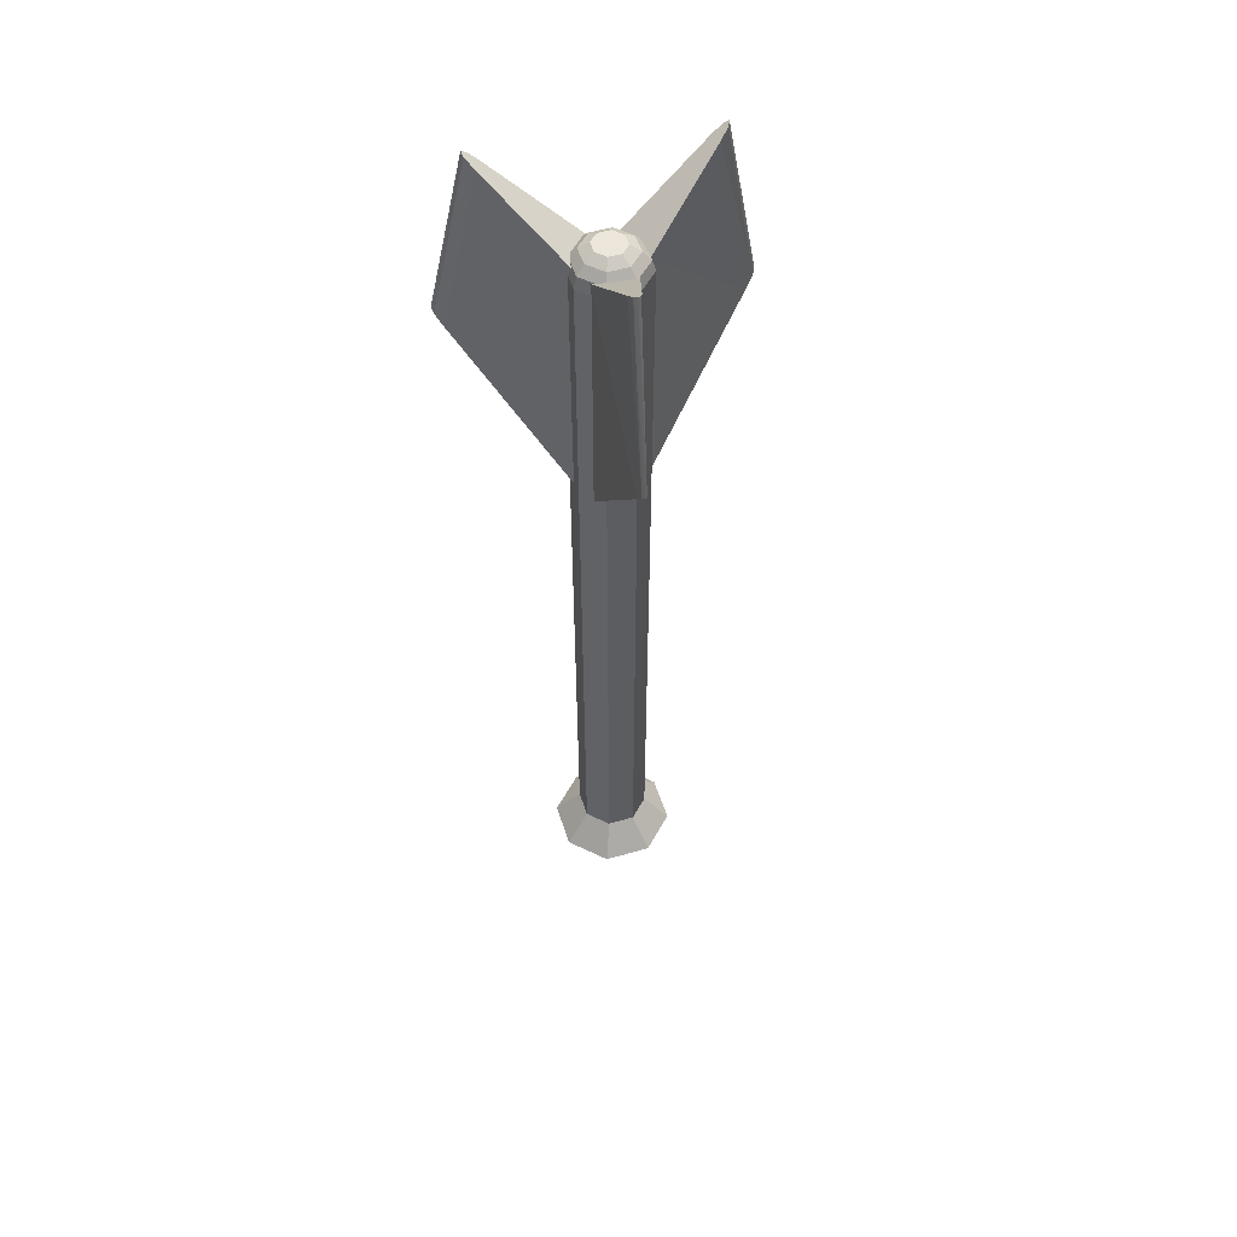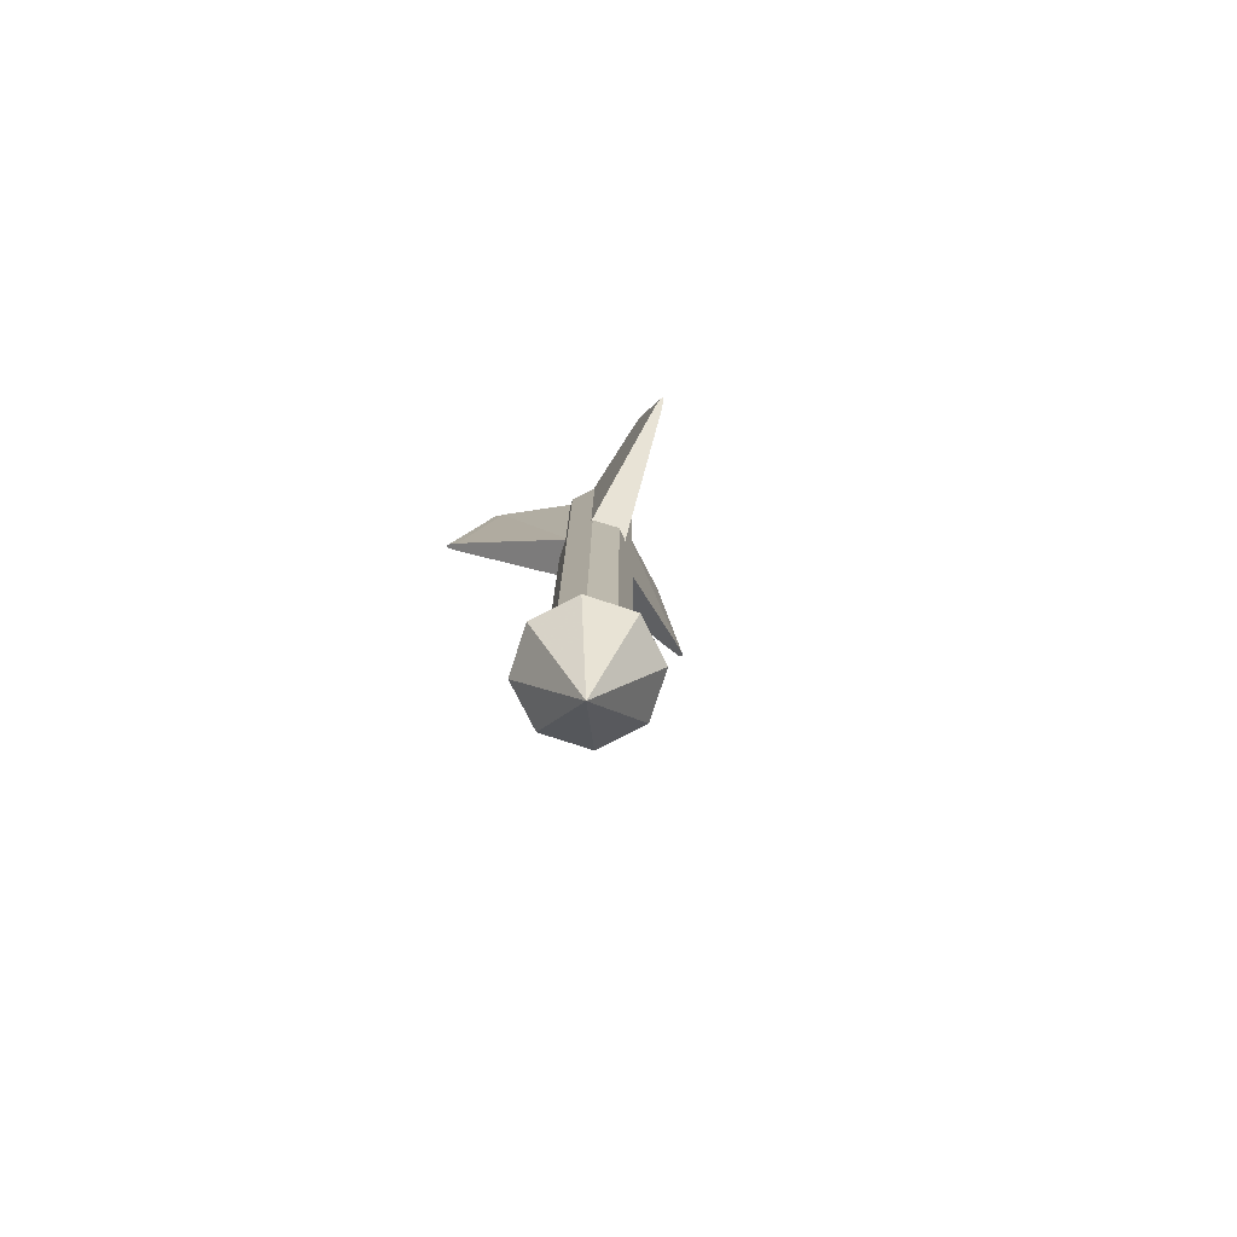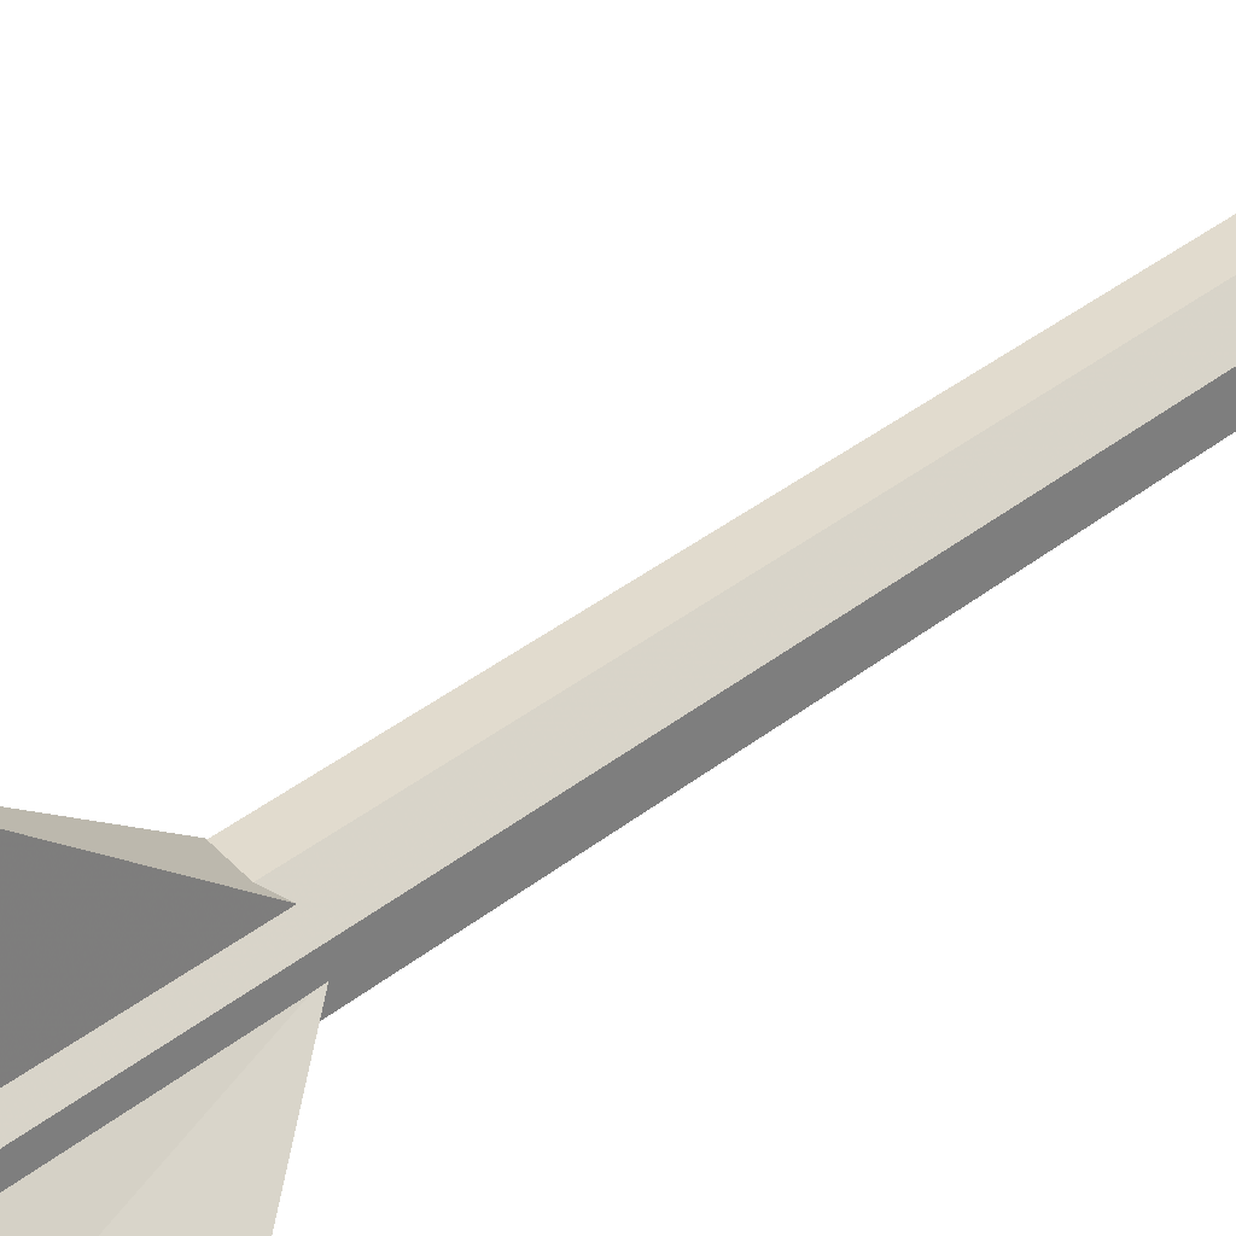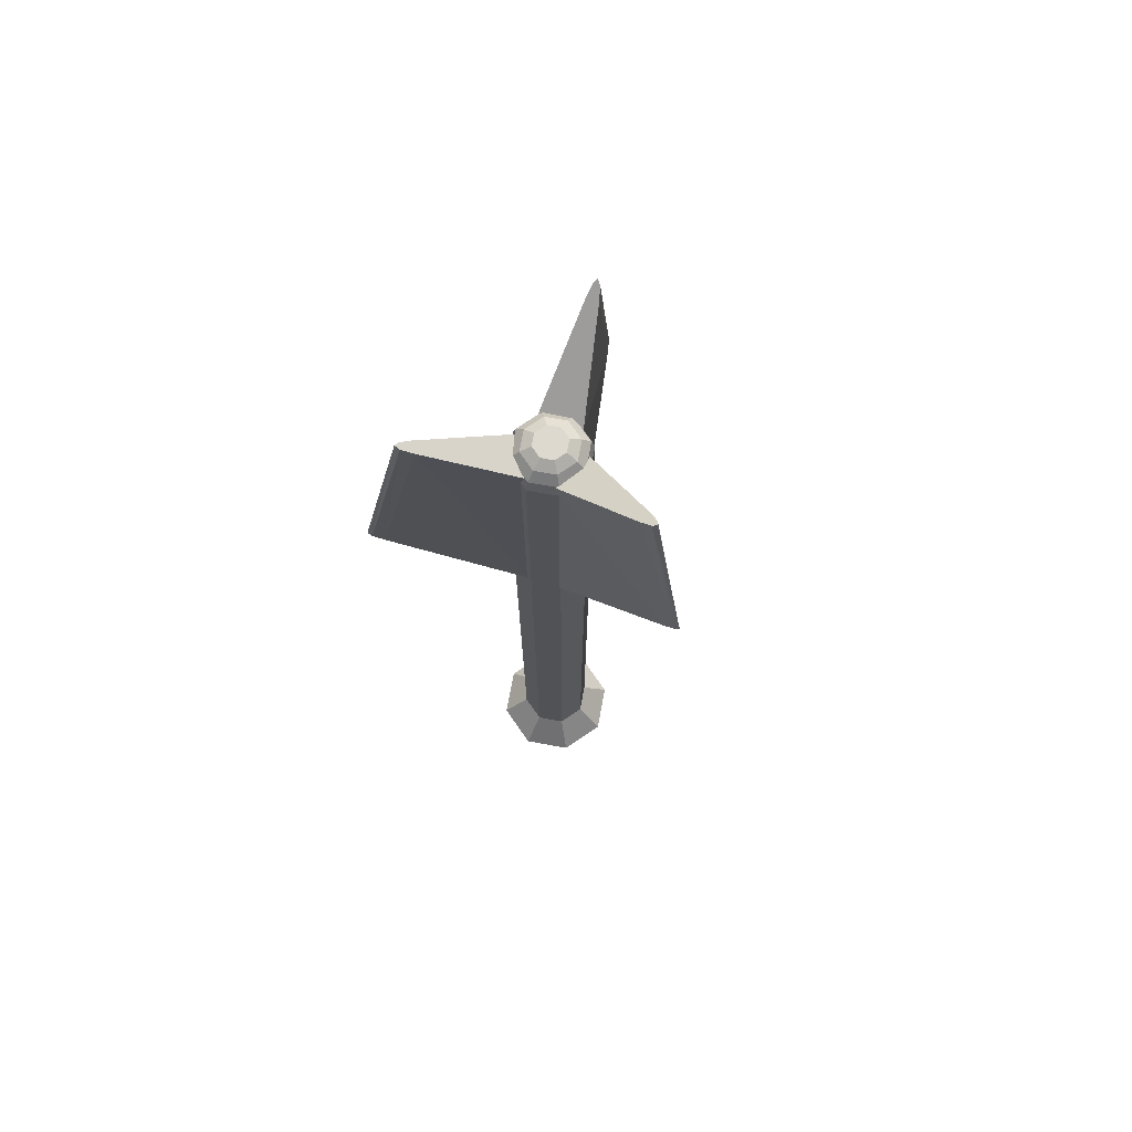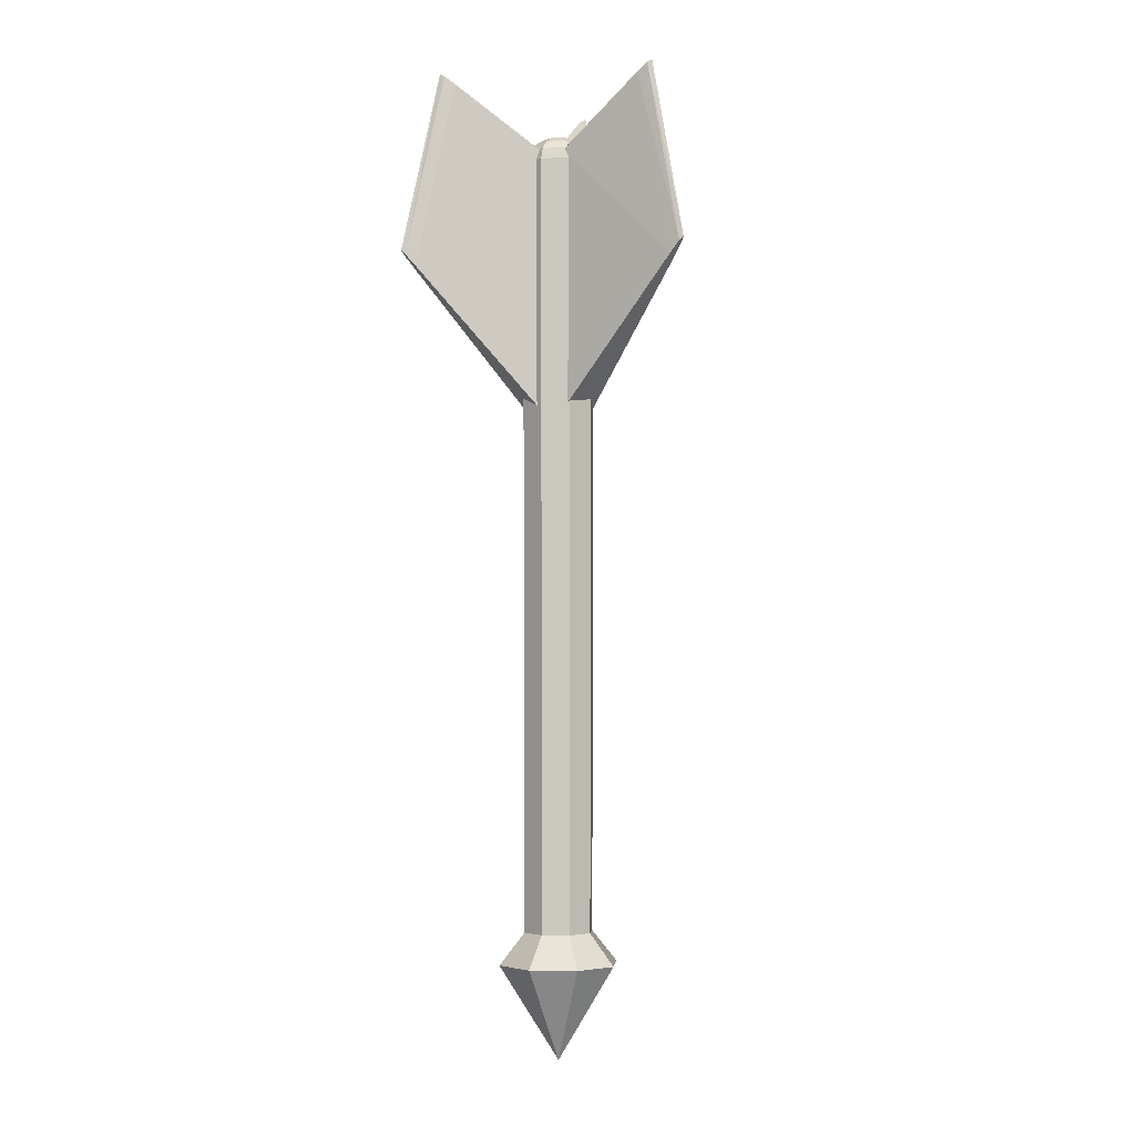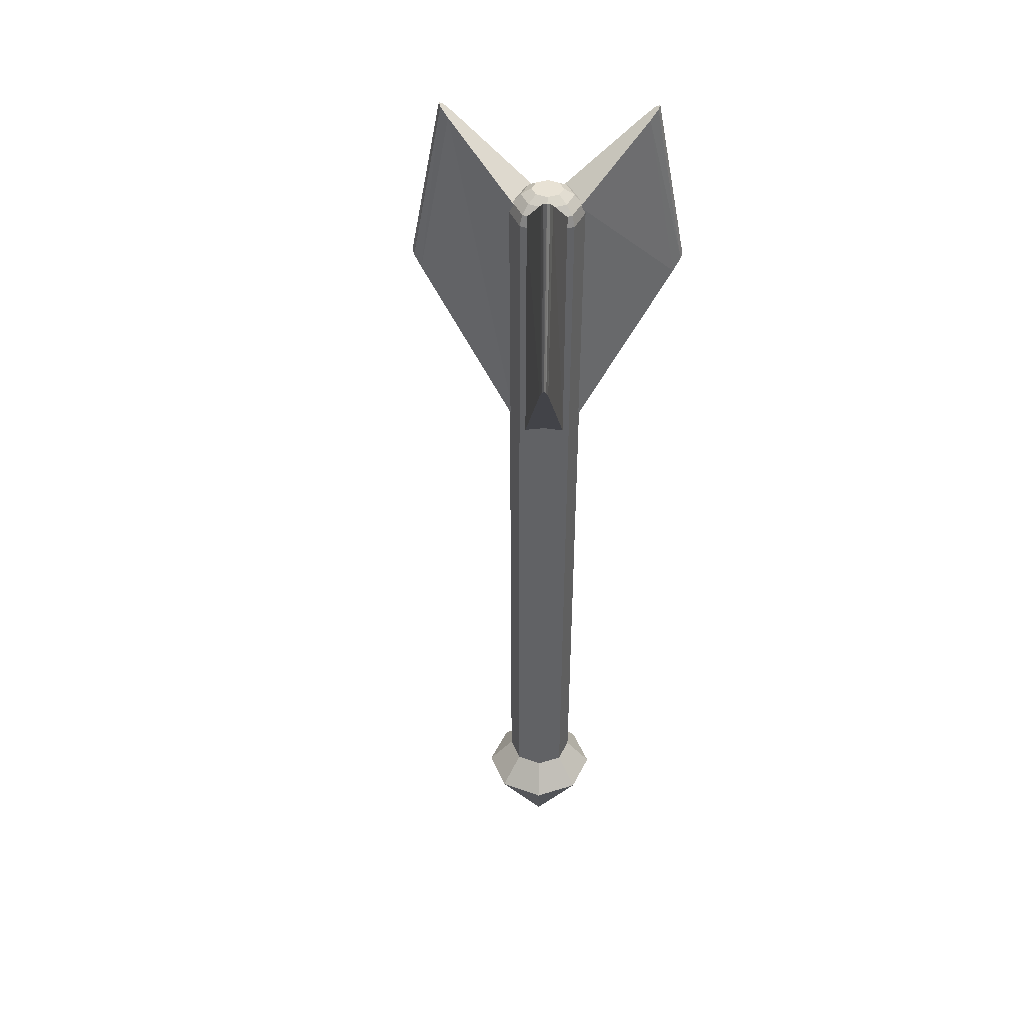
<metadata>
{"format":"obj","ext":"obj","renderer":"f3d","projection":"perspective","resolution":1024,"background":"white","views":[{"elev":52.0,"azim":-10.0,"up":"+Y"},{"elev":-79.2,"azim":-145.5,"up":"+Y"},{"elev":41.7,"azim":-132.8,"up":"+Z"},{"elev":71.5,"azim":-162.1,"up":"+Y"},{"elev":-3.7,"azim":-167.4,"up":"+Y"},{"elev":40.8,"azim":121.6,"up":"+Y"}]}
</metadata>
<code>
o arrow_teamRed_Cylinder.027
v -0.02218 -0.3737 -0.03841
v 0.01148 -0.3737 -0.04284
v 0.03841 -0.3737 -0.02218
v 0.04284 -0.3737 0.01148
v 0.02218 -0.3737 0.03841
v -0.01148 -0.3737 0.04284
v -0.03841 -0.3737 0.02218
v -0.04284 -0.3737 -0.01148
v -0 -0.5323 -0
v -0.03832 -0.4129 -0.06637
v 0.01984 -0.4129 -0.07403
v 0.06637 -0.4129 -0.03832
v 0.07403 -0.4129 0.01984
v 0.03832 -0.4129 0.06637
v -0.01984 -0.4129 0.07403
v -0.06637 -0.4129 0.03832
v -0.07403 -0.4129 -0.01984
v 0.0401 0.2791 0.006211
v 0.0401 0.6091 0.006211
v 0.01467 0.2791 -0.03783
v 0.01467 0.6091 -0.03783
v -0.02543 0.2791 0.03162
v -0.02543 0.6091 0.03162
v 0.02543 0.2791 0.03162
v 0.02543 0.6091 0.03162
v -0.01467 0.2791 -0.03783
v -0.01467 0.6091 -0.03783
v -0.0401 0.2791 0.006211
v -0.0401 0.6091 0.006211
v 0.1612 0.4565 -0.09905
v 0.1664 0.4565 -0.09007
v 0.1731 0.4704 -0.1032
v 0.1783 0.4753 -0.1029
v 0.1759 0.4704 -0.09831
v 0.1241 0.6905 -0.06329
v 0.1169 0.6905 -0.07584
v 0.1338 0.7005 -0.07274
v 0.1359 0.7039 -0.07844
v 0.1299 0.7005 -0.07953
v 0.005186 0.4565 0.1891
v -0.005186 0.4565 0.1891
v 0.002806 0.4704 0.2015
v -0 0.4753 0.2058
v -0.002807 0.4704 0.2015
v -0.007249 0.6905 0.1391
v 0.007249 0.6905 0.1391
v -0.003923 0.7005 0.1523
v -0 0.7039 0.1569
v 0.003923 0.7005 0.1523
v -0.1664 0.4565 -0.09007
v -0.1612 0.4565 -0.09905
v -0.1759 0.4704 -0.09831
v -0.1783 0.4753 -0.1029
v -0.1731 0.4704 -0.1032
v -0.1169 0.6905 -0.07584
v -0.1241 0.6905 -0.06329
v -0.1299 0.7005 -0.07953
v -0.1359 0.7039 -0.07844
v -0.1338 0.7005 -0.07274
v 0.005178 0.6307 -0.01933
v -0.01 0.6307 -0.01733
v 0.01733 0.6307 -0.01
v 0.01933 0.6307 0.005178
v 0.01 0.6307 0.01733
v -0.005179 0.6307 0.01933
v -0.01733 0.6307 0.01
v -0.01933 0.6307 -0.005178
v -0.02368 0.5975 -0.04101
v -0.01655 0.6225 -0.02866
v -0.0216 0.6114 -0.03741
v 0.008565 0.6225 -0.03196
v 0.01226 0.5975 -0.04574
v 0.01118 0.6114 -0.04172
v 0.02866 0.6225 -0.01655
v 0.04101 0.5975 -0.02368
v 0.03741 0.6114 -0.0216
v 0.03196 0.6225 0.008565
v 0.04574 0.5975 0.01226
v 0.04172 0.6114 0.01118
v 0.01655 0.6225 0.02866
v 0.02368 0.5975 0.04101
v 0.0216 0.6114 0.03741
v -0.008565 0.6225 0.03196
v -0.01226 0.5975 0.04574
v -0.01118 0.6114 0.04172
v -0.02866 0.6225 0.01655
v -0.04101 0.5975 0.02368
v -0.03741 0.6114 0.0216
v -0.03197 0.6225 -0.008565
v -0.04574 0.5975 -0.01226
v -0.04172 0.6114 -0.01118
f 14 9 13
f 17 9 16
f 15 9 14
f 13 9 12
f 15 16 9
f 12 11 2 3
f 10 9 17
f 10 17 8 1
f 16 15 6 7
f 14 13 4 5
f 12 9 11
f 17 16 7 8
f 15 14 5 6
f 13 12 3 4
f 11 9 10
f 11 10 1 2
f 8 90 68 1
f 74 71 60 62
f 77 74 62 63
f 80 77 63 64
f 83 80 64 65
f 86 83 65 66
f 89 86 66 67
f 69 89 67 61
f 60 61 67 66 65 64 63 62
f 3 75 78 4
f 6 84 87 7
f 2 72 75 3
f 1 68 72 2
f 4 78 81 5
f 7 87 90 8
f 5 81 84 6
f 72 68 70 73
f 73 70 69 71
f 75 72 73 76
f 76 73 71 74
f 78 75 76 79
f 79 76 74 77
f 81 78 79 82
f 82 79 77 80
f 84 81 82 85
f 85 82 80 83
f 87 84 85 88
f 88 85 83 86
f 90 87 88 91
f 91 88 86 89
f 68 90 91 70
f 70 91 89 69
f 71 69 61 60
f 35 37 38 39 36 21 19
f 18 19 21 20
f 20 30 32 33 34 31 18
f 20 21 36 30
f 41 45 23 22
f 45 47 48 49 46 25 23
f 22 23 25 24
f 24 40 42 43 44 41 22
f 24 25 46 40
f 51 55 27 26
f 55 57 58 59 56 29 27
f 26 27 29 28
f 28 50 52 53 54 51 26
f 28 29 56 50
f 35 31 34 37
f 37 34 33 38
f 38 33 32 39
f 39 32 30 36
f 45 41 44 47
f 47 44 43 48
f 48 43 42 49
f 49 42 40 46
f 55 51 54 57
f 57 54 53 58
f 58 53 52 59
f 59 52 50 56
f 31 35 19 18

</code>
